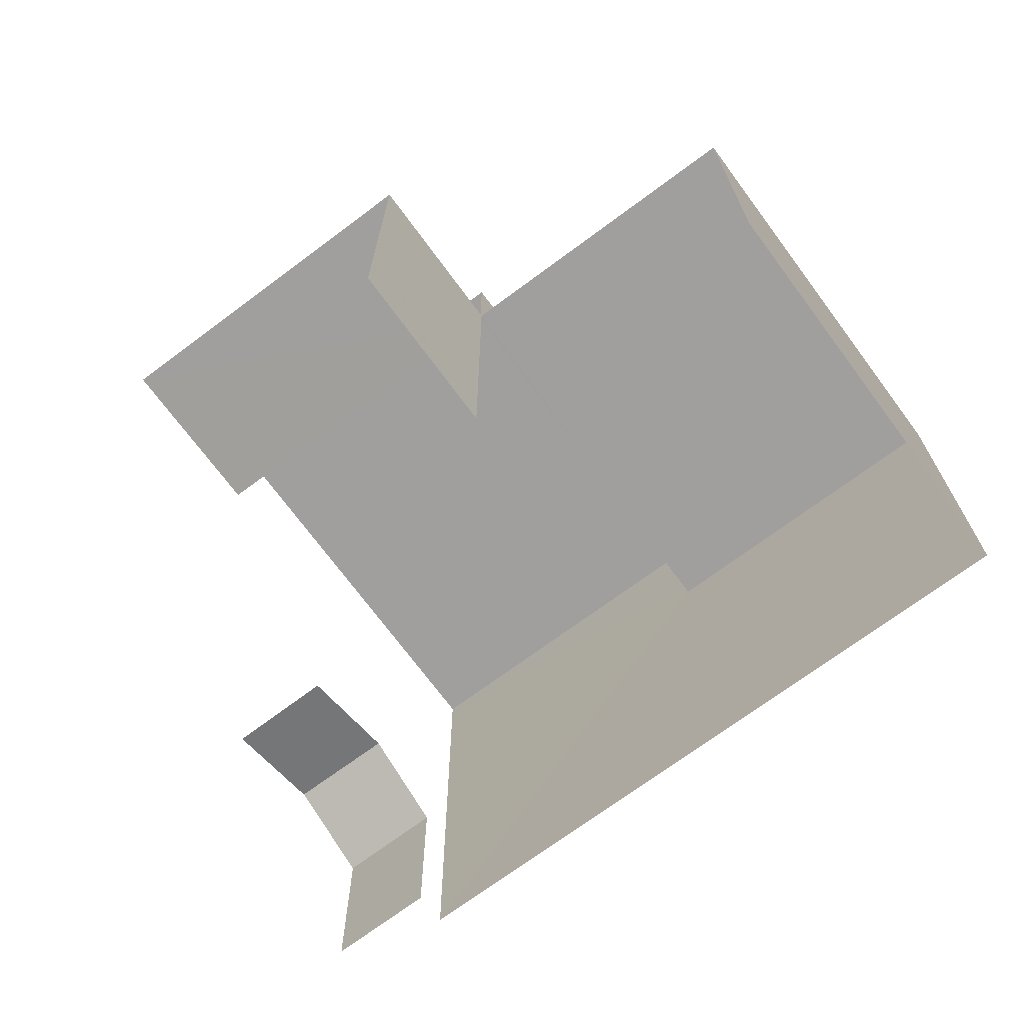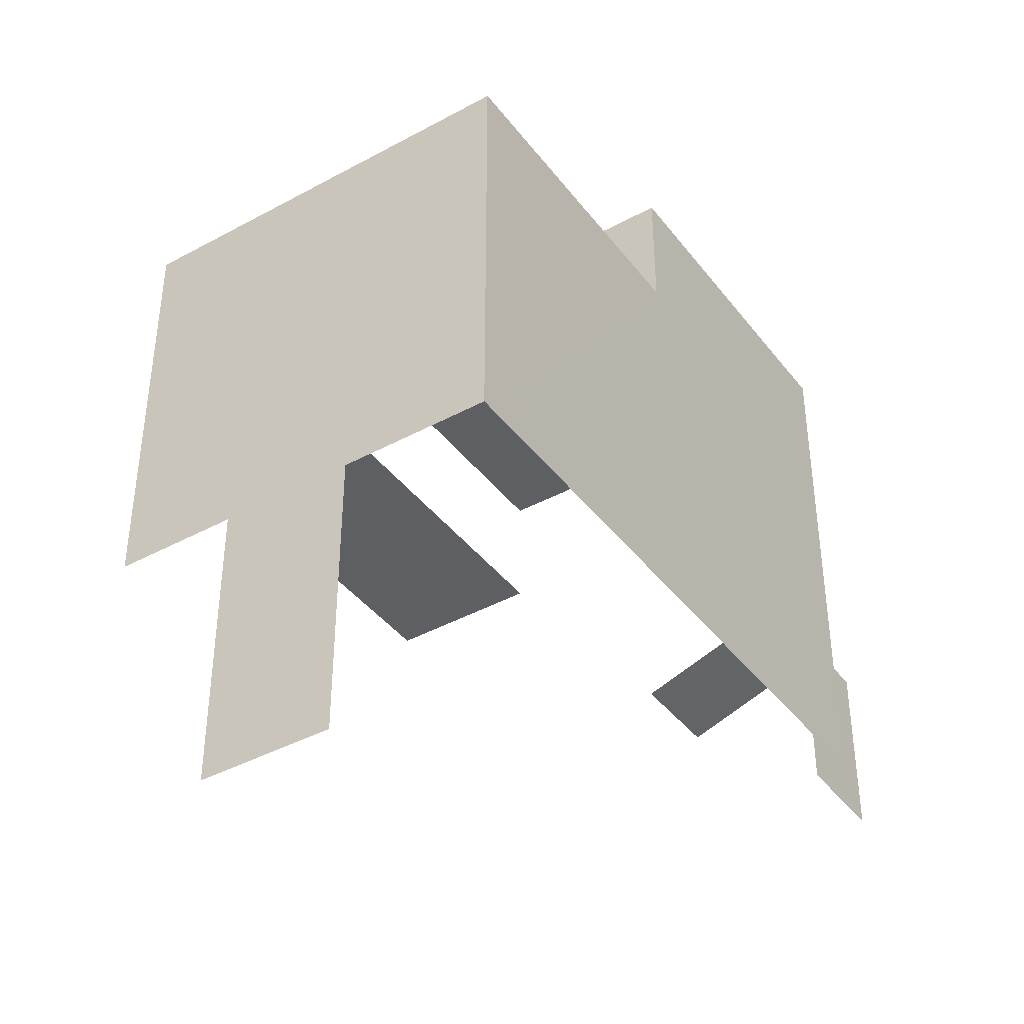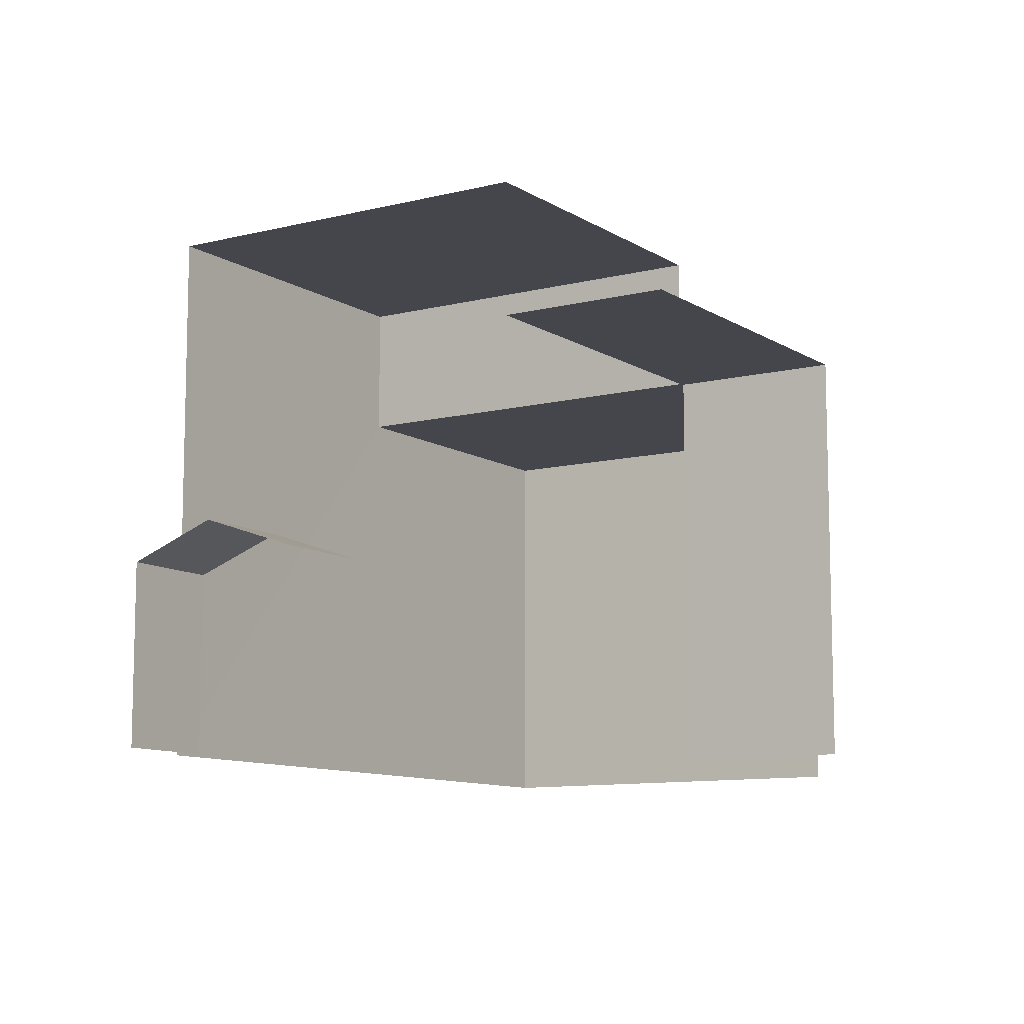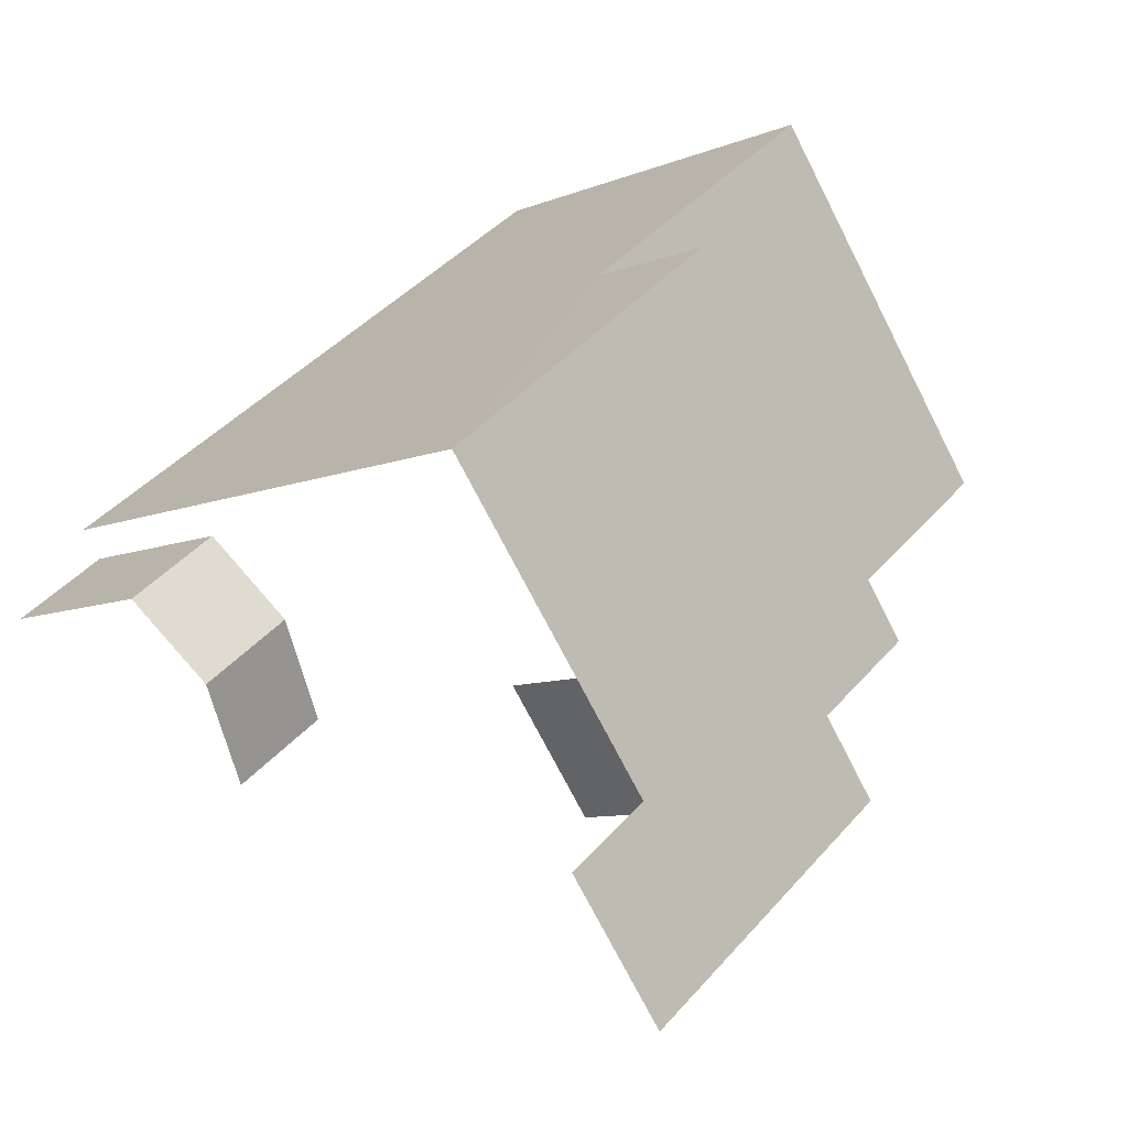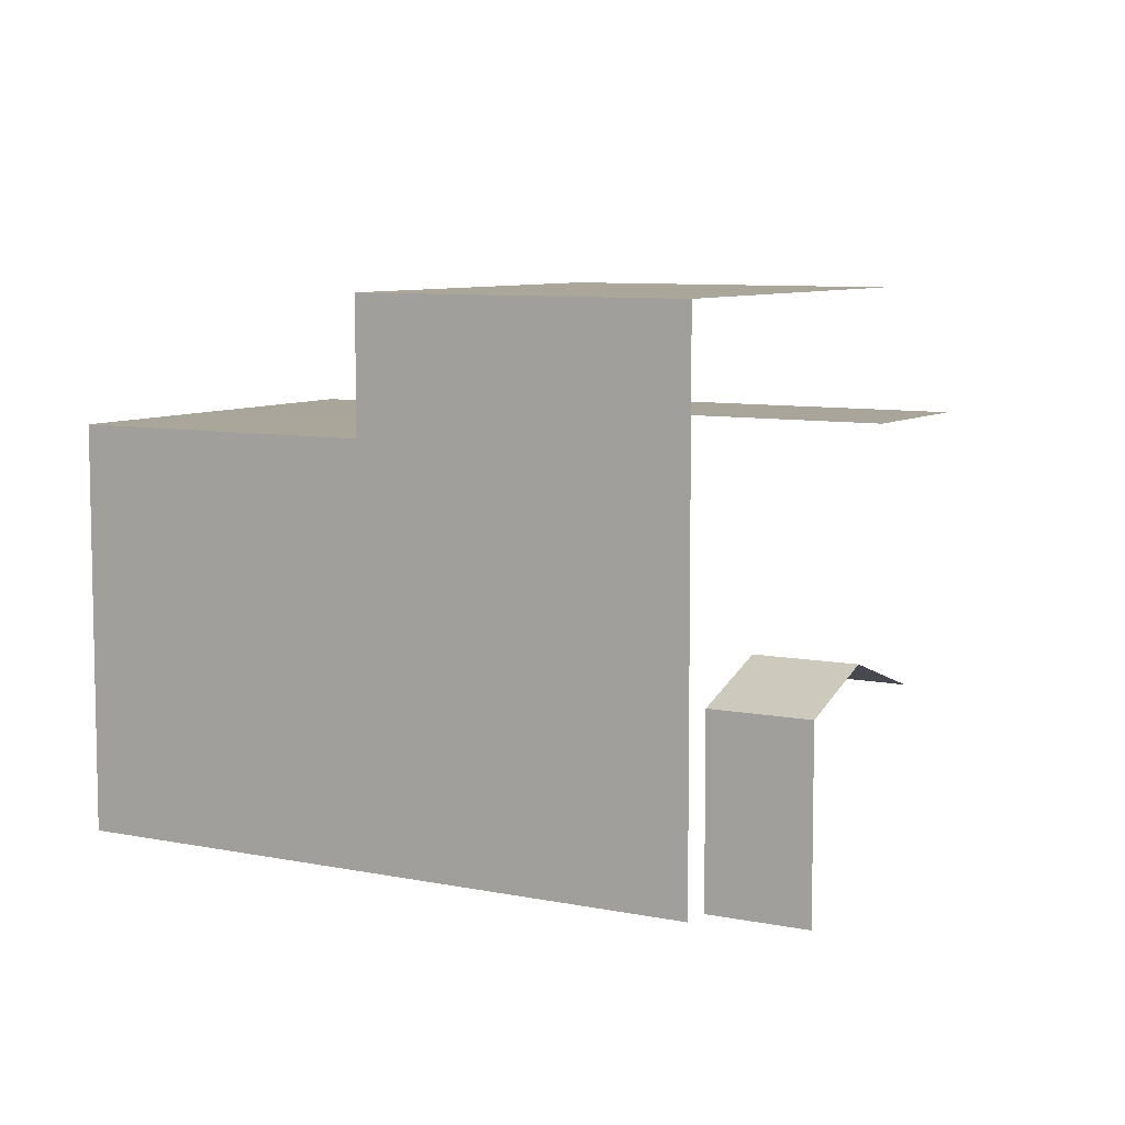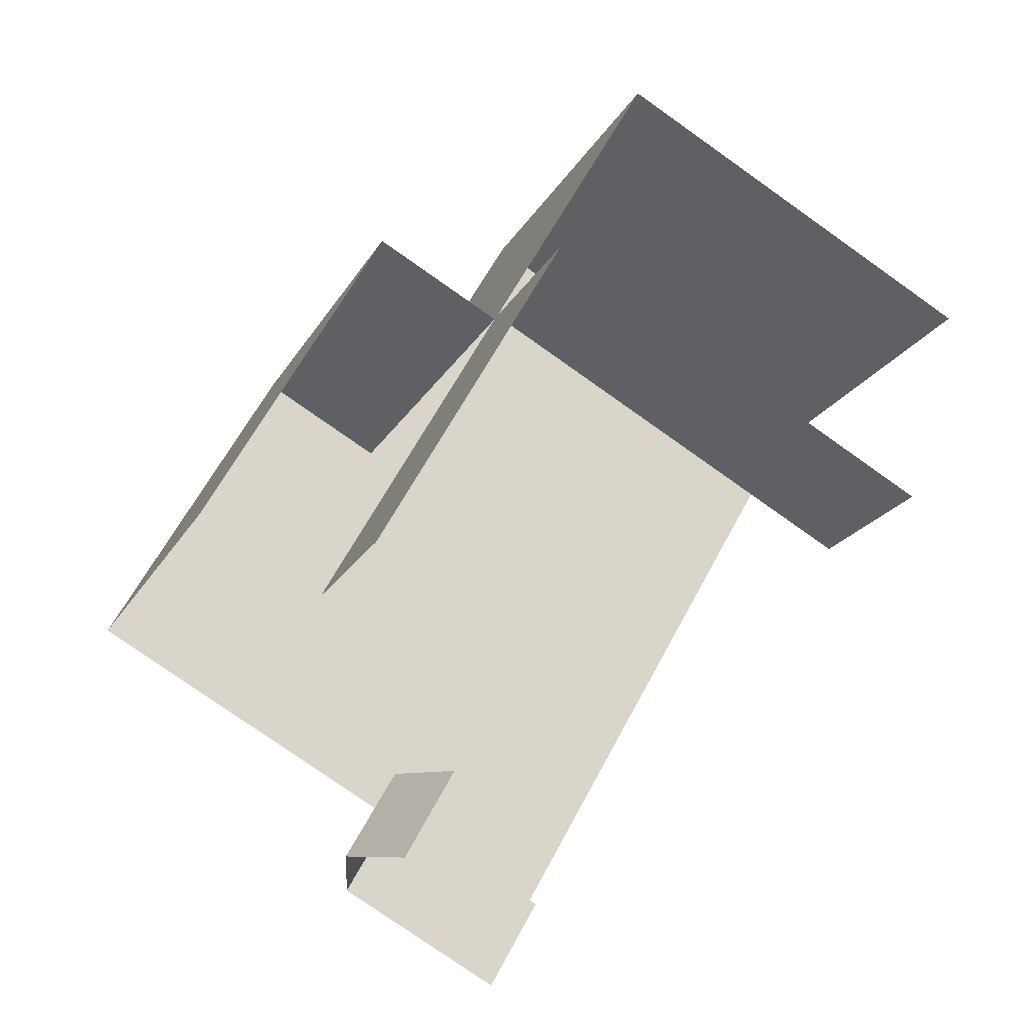
<metadata>
{"format":"obj","ext":"obj","renderer":"f3d","projection":"perspective","resolution":1024,"background":"white","views":[{"elev":-71.4,"azim":73.9,"up":"+Z"},{"elev":-40.5,"azim":161.1,"up":"+Z"},{"elev":-10.1,"azim":-19.8,"up":"+Z"},{"elev":-8.3,"azim":-41.6,"up":"+Y"},{"elev":7.7,"azim":-112.1,"up":"+Z"},{"elev":-77.1,"azim":54.7,"up":"+Y"}]}
</metadata>
<code>
v -2.257e+05 -1.282e+05 11.61
v -2.257e+05 -1.282e+05 11.61
v -2.257e+05 -1.282e+05 11.61
v -2.257e+05 -1.282e+05 11.61
v -2.257e+05 -1.282e+05 11.61
v -2.257e+05 -1.282e+05 11.61
v -2.257e+05 -1.282e+05 11.61
v -2.257e+05 -1.282e+05 11.61
v -2.257e+05 -1.282e+05 11.61
v -2.257e+05 -1.282e+05 11.61
v -2.257e+05 -1.282e+05 21.83
v -2.257e+05 -1.282e+05 21.83
v -2.257e+05 -1.282e+05 21.83
v -2.257e+05 -1.282e+05 21.83
v -2.257e+05 -1.282e+05 19.31
v -2.257e+05 -1.282e+05 19.31
v -2.257e+05 -1.282e+05 19.31
v -2.257e+05 -1.282e+05 19.31
v -2.257e+05 -1.282e+05 19.31
v -2.257e+05 -1.282e+05 19.31
v -2.257e+05 -1.282e+05 19.31
v -2.257e+05 -1.282e+05 19.31
v -2.257e+05 -1.282e+05 15.74
v -2.257e+05 -1.282e+05 15.09
v -2.257e+05 -1.282e+05 15.74
v -2.257e+05 -1.282e+05 15.09
v -2.257e+05 -1.282e+05 15.09
v -2.257e+05 -1.282e+05 15.09
f 1 2 3
f 4 1 5
f 6 7 8
f 1 3 6
f 9 5 10
f 10 6 8
f 5 1 10
f 1 6 10
f 6 28 7
f 6 27 28
f 6 3 27
f 3 21 22
f 9 10 26
f 23 27 22
f 26 23 12
f 9 26 12
f 12 22 13
f 27 3 22
f 23 22 12
f 15 1 4
f 15 17 1
f 21 3 2
f 20 21 2
f 22 11 13
f 22 19 11
f 24 8 25
f 8 7 25
f 7 28 25
f 11 12 13
f 11 14 12
f 15 16 17
f 16 18 17
f 17 19 20
f 20 19 21
f 21 19 22
f 17 18 19
f 23 24 25
f 23 26 24
f 27 25 28
f 27 23 25
f 17 2 1
f 17 20 2
f 26 8 24
f 26 10 8
f 18 14 11
f 19 18 11
f 16 5 18
f 5 9 18
f 18 12 14
f 18 9 12
f 16 4 5
f 16 15 4

</code>
